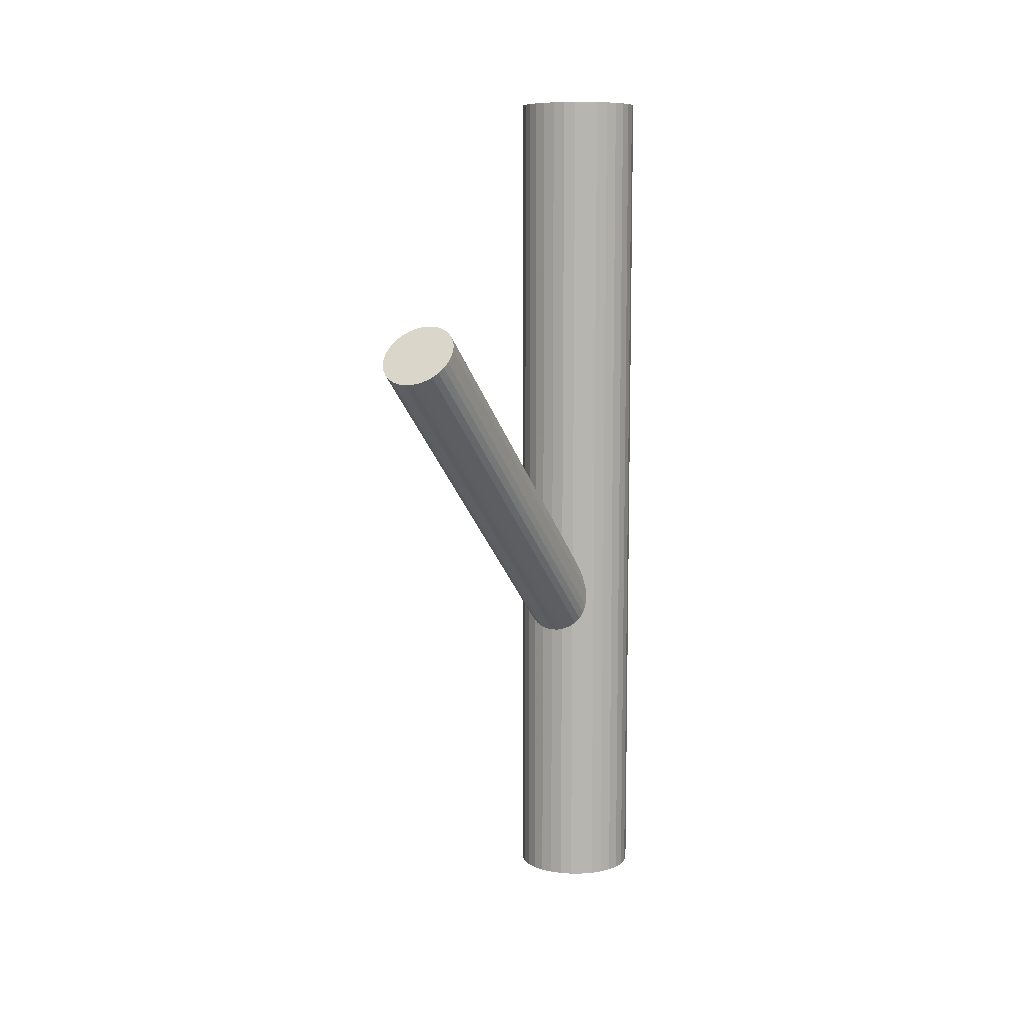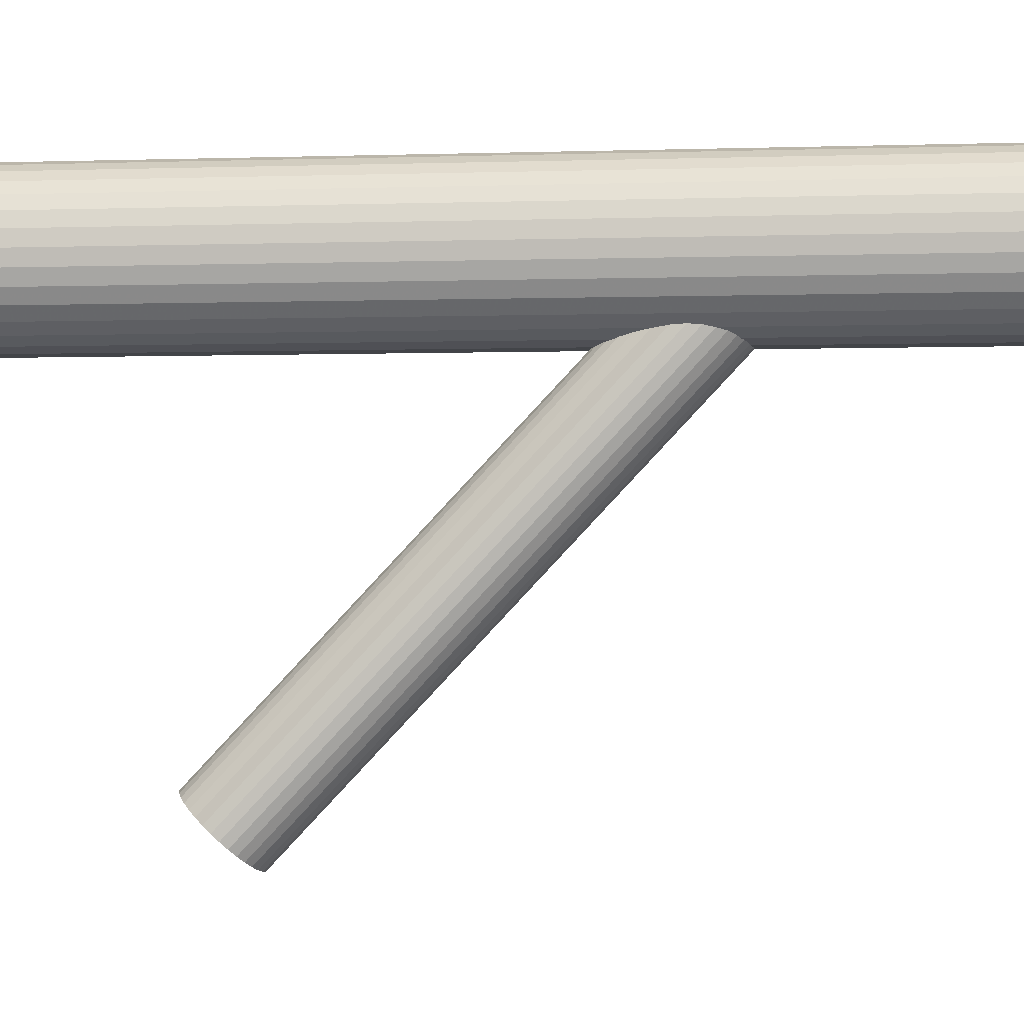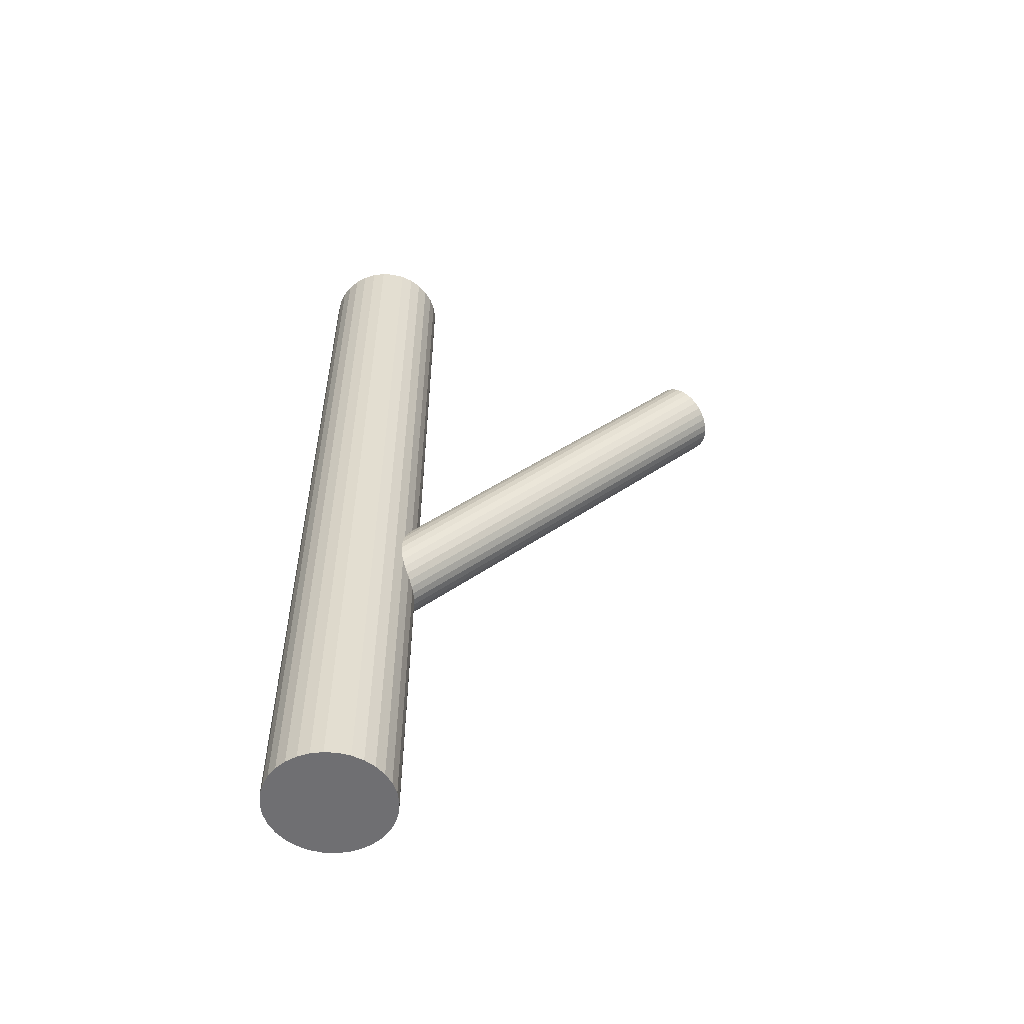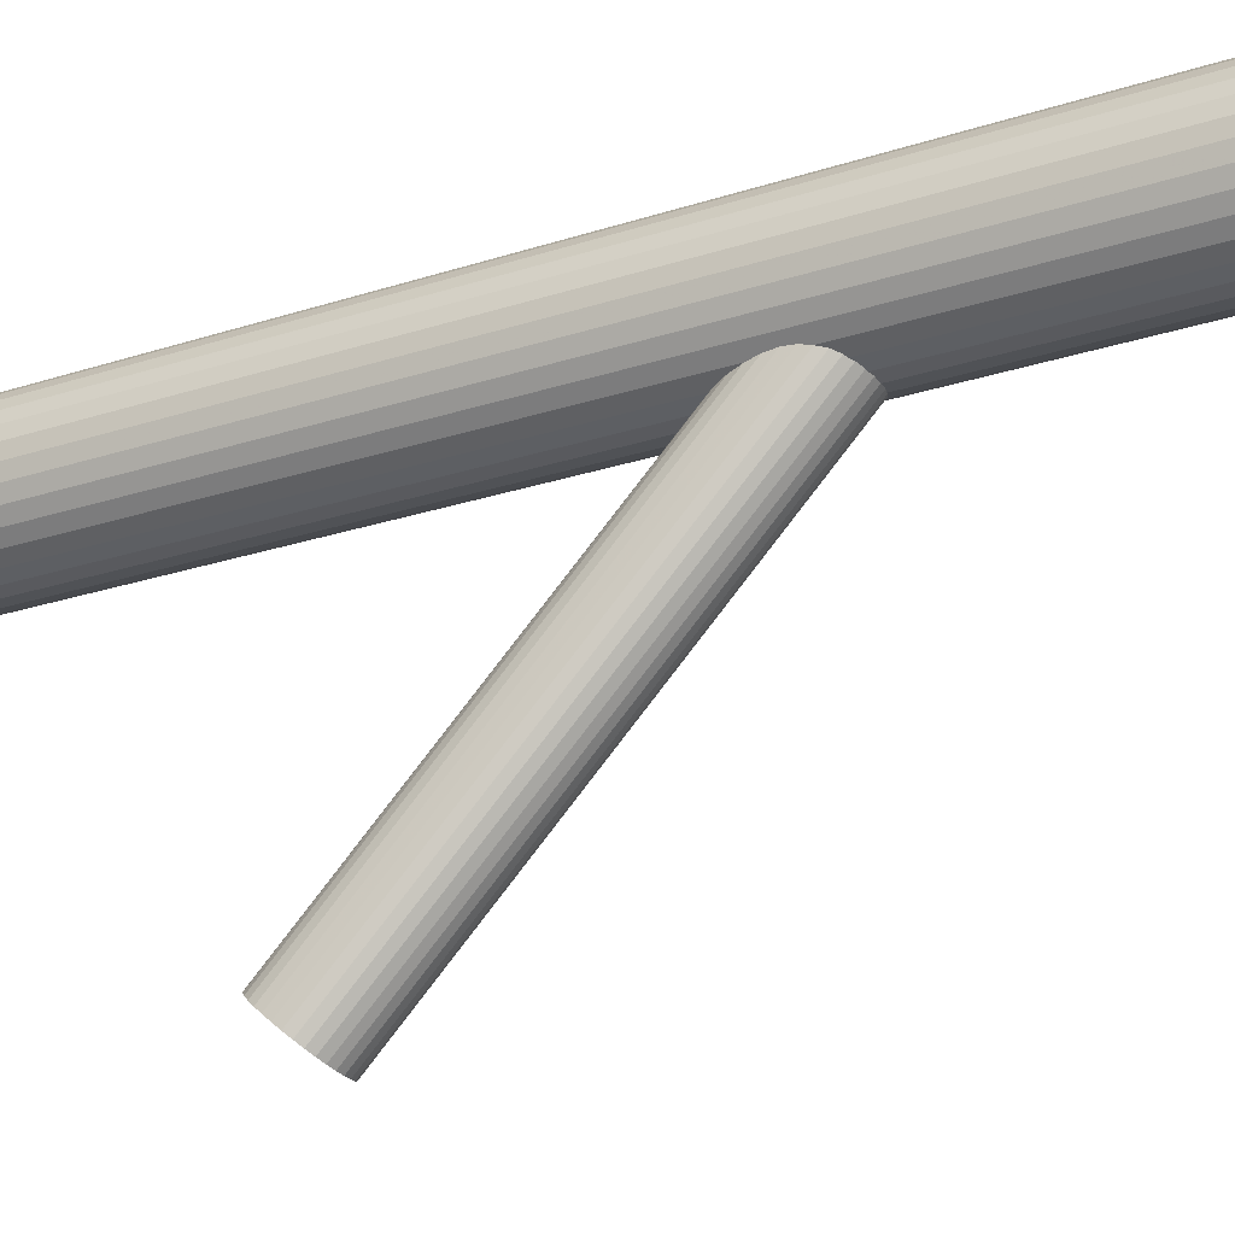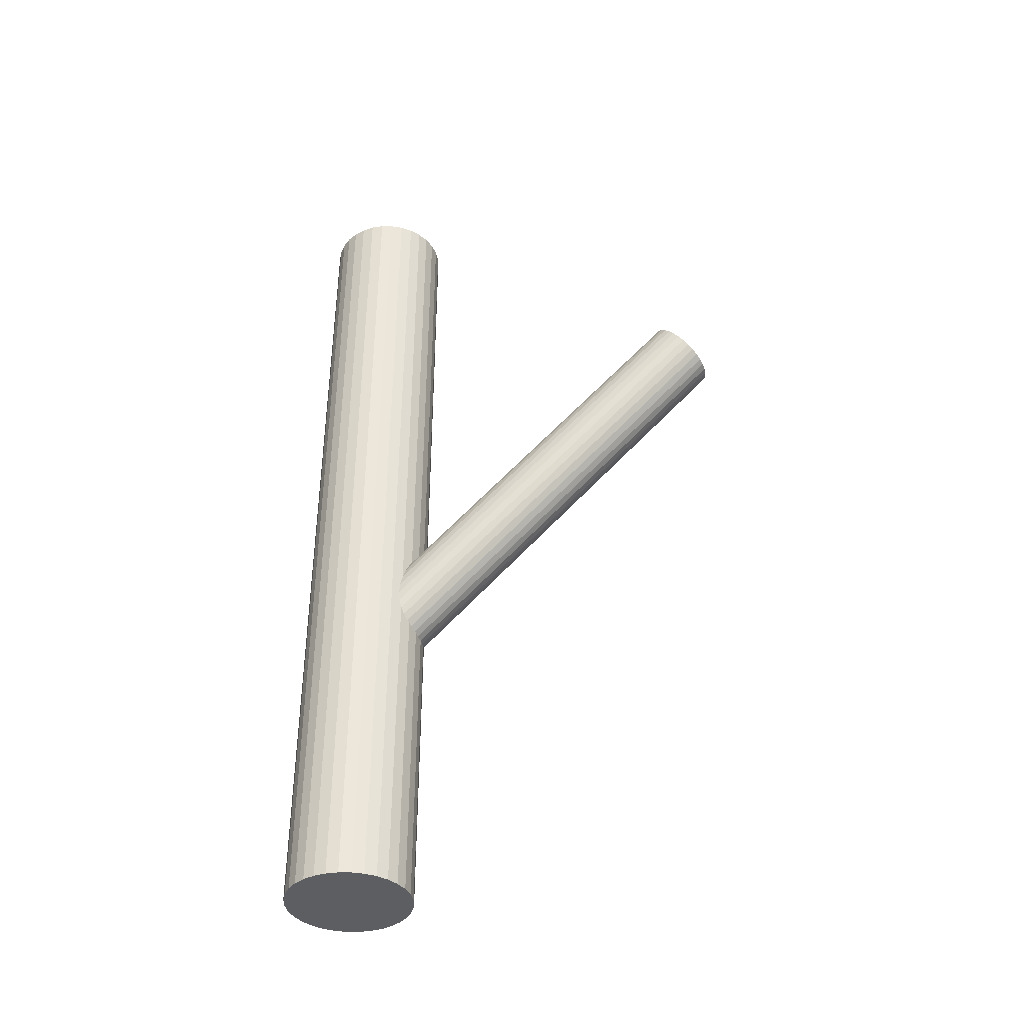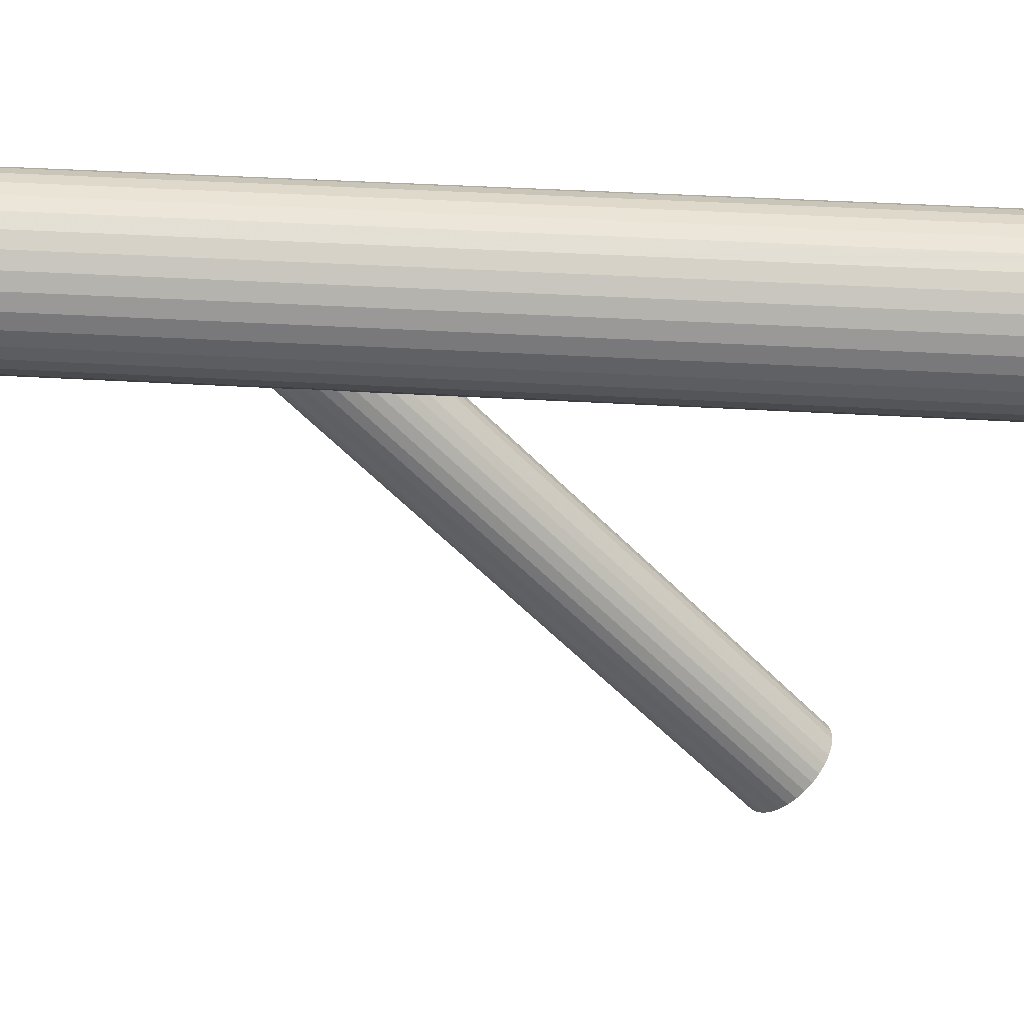
<metadata>
{"format":"obj","ext":"obj","renderer":"f3d","projection":"perspective","resolution":1024,"background":"white","views":[{"elev":8.9,"azim":27.5,"up":"+Z"},{"elev":-2.5,"azim":96.9,"up":"+Y"},{"elev":-54.7,"azim":-88.6,"up":"+Z"},{"elev":-26.3,"azim":116.8,"up":"+Y"},{"elev":-39.0,"azim":-73.7,"up":"+Z"},{"elev":37.2,"azim":-85.5,"up":"+Y"}]}
</metadata>
<code>
v -0 -0.2533 0.175
v 0 -0.2243 0.2057
v 0 -0.1954 0.2363
v -0 0.1541 -0.2093
v -0 0.1127 -0.5
v -0 0.1127 0.5
v 0 0.183 -0.1787
v 0 0.183 -0.5
v 0 0.183 0.5
v 0 0.2533 -0.5
v 0 0.2533 0.5
v 0 0.2119 -0.148
v 0.07026 0.183 -0.5
v 0.07026 0.183 0.5
v -0.07026 0.183 -0.5
v -0.07026 0.183 0.5
v -0.02341 -0.2484 0.1802
v -0.02341 -0.2003 0.2312
v -0.02341 0.1589 -0.2042
v -0.02341 0.207 -0.1532
v 0.03894 0.1719 -0.1904
v 0.03894 0.1941 -0.1669
v 0.03894 -0.2354 0.194
v 0.03894 -0.2133 0.2174
v -0.04133 -0.23 0.1997
v -0.04133 -0.2187 0.2117
v -0.04133 0.1773 -0.1846
v -0.04133 0.1886 -0.1727
v 0.02689 0.1181 -0.5
v 0.02689 0.1181 0.5
v 0.02689 0.2479 -0.5
v 0.02689 0.2479 0.5
v -0.03504 -0.2083 0.2227
v -0.03504 -0.2404 0.1887
v -0.03504 0.1991 -0.1616
v -0.03504 0.1669 -0.1957
v -0.01613 -0.2511 0.1774
v -0.01613 -0.1976 0.234
v -0.01613 0.1563 -0.207
v -0.01613 0.2097 -0.1504
v 0.03904 0.1246 -0.5
v 0.03904 0.1246 0.5
v 0.03904 0.2414 -0.5
v 0.03904 0.2414 0.5
v -0.06491 0.1561 -0.5
v -0.06491 0.1561 0.5
v -0.06491 0.2099 -0.5
v -0.06491 0.2099 0.5
v 0.04214 -0.2243 0.2057
v 0.04214 0.183 -0.1787
v 0.04968 0.2327 -0.5
v 0.04968 0.2327 0.5
v 0.04968 0.1333 -0.5
v 0.04968 0.1333 0.5
v -0.06891 0.1967 -0.5
v -0.06891 0.1967 0.5
v -0.06891 0.1693 -0.5
v -0.06891 0.1693 0.5
v -0.008222 -0.2527 0.1756
v -0.008222 -0.196 0.2358
v -0.008222 0.1546 -0.2087
v -0.008222 0.2114 -0.1486
v 0.01371 0.1141 -0.5
v 0.01371 0.1141 0.5
v 0.01371 0.2519 -0.5
v 0.01371 0.2519 0.5
v -0.0298 -0.2448 0.184
v -0.0298 -0.2039 0.2274
v -0.0298 0.1625 -0.2003
v -0.0298 0.2034 -0.157
v -0.05842 0.144 -0.5
v -0.05842 0.144 0.5
v -0.05842 0.222 -0.5
v -0.05842 0.222 0.5
v 0.05842 0.144 -0.5
v 0.05842 0.144 0.5
v 0.05842 0.222 -0.5
v 0.05842 0.222 0.5
v 0.0298 -0.2448 0.184
v 0.0298 -0.2039 0.2274
v 0.0298 0.1625 -0.2003
v 0.0298 0.2034 -0.157
v -0.01371 0.1141 -0.5
v -0.01371 0.1141 0.5
v -0.01371 0.2519 -0.5
v -0.01371 0.2519 0.5
v 0.008222 -0.2527 0.1756
v 0.008222 -0.196 0.2358
v 0.008222 0.1546 -0.2087
v 0.008222 0.2114 -0.1486
v 0.06891 0.1967 -0.5
v 0.06891 0.1967 0.5
v 0.06891 0.1693 -0.5
v 0.06891 0.1693 0.5
v -0.04968 0.2327 -0.5
v -0.04968 0.2327 0.5
v -0.04968 0.1333 -0.5
v -0.04968 0.1333 0.5
v -0.04214 -0.2243 0.2057
v -0.04214 0.183 -0.1787
v 0.06491 0.1561 -0.5
v 0.06491 0.1561 0.5
v 0.06491 0.2099 -0.5
v 0.06491 0.2099 0.5
v -0.03904 0.1246 -0.5
v -0.03904 0.1246 0.5
v -0.03904 0.2414 -0.5
v -0.03904 0.2414 0.5
v 0.01613 -0.2511 0.1774
v 0.01613 -0.1976 0.234
v 0.01613 0.1563 -0.207
v 0.01613 0.2097 -0.1504
v 0.03504 -0.2083 0.2227
v 0.03504 -0.2404 0.1887
v 0.03504 0.1991 -0.1616
v 0.03504 0.1669 -0.1957
v -0.02689 0.1181 -0.5
v -0.02689 0.1181 0.5
v -0.02689 0.2479 -0.5
v -0.02689 0.2479 0.5
v 0.04133 -0.23 0.1997
v 0.04133 -0.2187 0.2117
v 0.04133 0.1773 -0.1846
v 0.04133 0.1886 -0.1727
v -0.03894 0.1719 -0.1904
v -0.03894 0.1941 -0.1669
v -0.03894 -0.2354 0.194
v -0.03894 -0.2133 0.2174
v 0.02341 -0.2484 0.1802
v 0.02341 -0.2003 0.2312
v 0.02341 0.1589 -0.2042
v 0.02341 0.207 -0.1532
f 13 8 91
f 13 91 14
f 14 91 92
f 14 92 9
f 91 8 103
f 91 103 92
f 92 103 104
f 92 104 9
f 103 8 77
f 103 77 104
f 104 77 78
f 104 78 9
f 77 8 51
f 77 51 78
f 78 51 52
f 78 52 9
f 51 8 43
f 51 43 52
f 52 43 44
f 52 44 9
f 43 8 31
f 43 31 44
f 44 31 32
f 44 32 9
f 31 8 65
f 31 65 32
f 32 65 66
f 32 66 9
f 65 8 10
f 65 10 66
f 66 10 11
f 66 11 9
f 10 8 85
f 10 85 11
f 11 85 86
f 11 86 9
f 85 8 119
f 85 119 86
f 86 119 120
f 86 120 9
f 119 8 107
f 119 107 120
f 120 107 108
f 120 108 9
f 107 8 95
f 107 95 108
f 108 95 96
f 108 96 9
f 95 8 73
f 95 73 96
f 96 73 74
f 96 74 9
f 73 8 47
f 73 47 74
f 74 47 48
f 74 48 9
f 47 8 55
f 47 55 48
f 48 55 56
f 48 56 9
f 55 8 15
f 55 15 56
f 56 15 16
f 56 16 9
f 15 8 57
f 15 57 16
f 16 57 58
f 16 58 9
f 57 8 45
f 57 45 58
f 58 45 46
f 58 46 9
f 45 8 71
f 45 71 46
f 46 71 72
f 46 72 9
f 71 8 97
f 71 97 72
f 72 97 98
f 72 98 9
f 97 8 105
f 97 105 98
f 98 105 106
f 98 106 9
f 105 8 117
f 105 117 106
f 106 117 118
f 106 118 9
f 117 8 83
f 117 83 118
f 118 83 84
f 118 84 9
f 83 8 5
f 83 5 84
f 84 5 6
f 84 6 9
f 5 8 63
f 5 63 6
f 6 63 64
f 6 64 9
f 63 8 29
f 63 29 64
f 64 29 30
f 64 30 9
f 29 8 41
f 29 41 30
f 30 41 42
f 30 42 9
f 41 8 53
f 41 53 42
f 42 53 54
f 42 54 9
f 53 8 75
f 53 75 54
f 54 75 76
f 54 76 9
f 75 8 101
f 75 101 76
f 76 101 102
f 76 102 9
f 101 8 93
f 101 93 102
f 102 93 94
f 102 94 9
f 93 8 13
f 93 13 94
f 94 13 14
f 94 14 9
f 50 7 124
f 50 124 49
f 49 124 122
f 49 122 2
f 124 7 22
f 124 22 122
f 122 22 24
f 122 24 2
f 22 7 115
f 22 115 24
f 24 115 113
f 24 113 2
f 115 7 82
f 115 82 113
f 113 82 80
f 113 80 2
f 82 7 132
f 82 132 80
f 80 132 130
f 80 130 2
f 132 7 112
f 132 112 130
f 130 112 110
f 130 110 2
f 112 7 90
f 112 90 110
f 110 90 88
f 110 88 2
f 90 7 12
f 90 12 88
f 88 12 3
f 88 3 2
f 12 7 62
f 12 62 3
f 3 62 60
f 3 60 2
f 62 7 40
f 62 40 60
f 60 40 38
f 60 38 2
f 40 7 20
f 40 20 38
f 38 20 18
f 38 18 2
f 20 7 70
f 20 70 18
f 18 70 68
f 18 68 2
f 70 7 35
f 70 35 68
f 68 35 33
f 68 33 2
f 35 7 126
f 35 126 33
f 33 126 128
f 33 128 2
f 126 7 28
f 126 28 128
f 128 28 26
f 128 26 2
f 28 7 100
f 28 100 26
f 26 100 99
f 26 99 2
f 100 7 27
f 100 27 99
f 99 27 25
f 99 25 2
f 27 7 125
f 27 125 25
f 25 125 127
f 25 127 2
f 125 7 36
f 125 36 127
f 127 36 34
f 127 34 2
f 36 7 69
f 36 69 34
f 34 69 67
f 34 67 2
f 69 7 19
f 69 19 67
f 67 19 17
f 67 17 2
f 19 7 39
f 19 39 17
f 17 39 37
f 17 37 2
f 39 7 61
f 39 61 37
f 37 61 59
f 37 59 2
f 61 7 4
f 61 4 59
f 59 4 1
f 59 1 2
f 4 7 89
f 4 89 1
f 1 89 87
f 1 87 2
f 89 7 111
f 89 111 87
f 87 111 109
f 87 109 2
f 111 7 131
f 111 131 109
f 109 131 129
f 109 129 2
f 131 7 81
f 131 81 129
f 129 81 79
f 129 79 2
f 81 7 116
f 81 116 79
f 79 116 114
f 79 114 2
f 116 7 21
f 116 21 114
f 114 21 23
f 114 23 2
f 21 7 123
f 21 123 23
f 23 123 121
f 23 121 2
f 123 7 50
f 123 50 121
f 121 50 49
f 121 49 2

</code>
